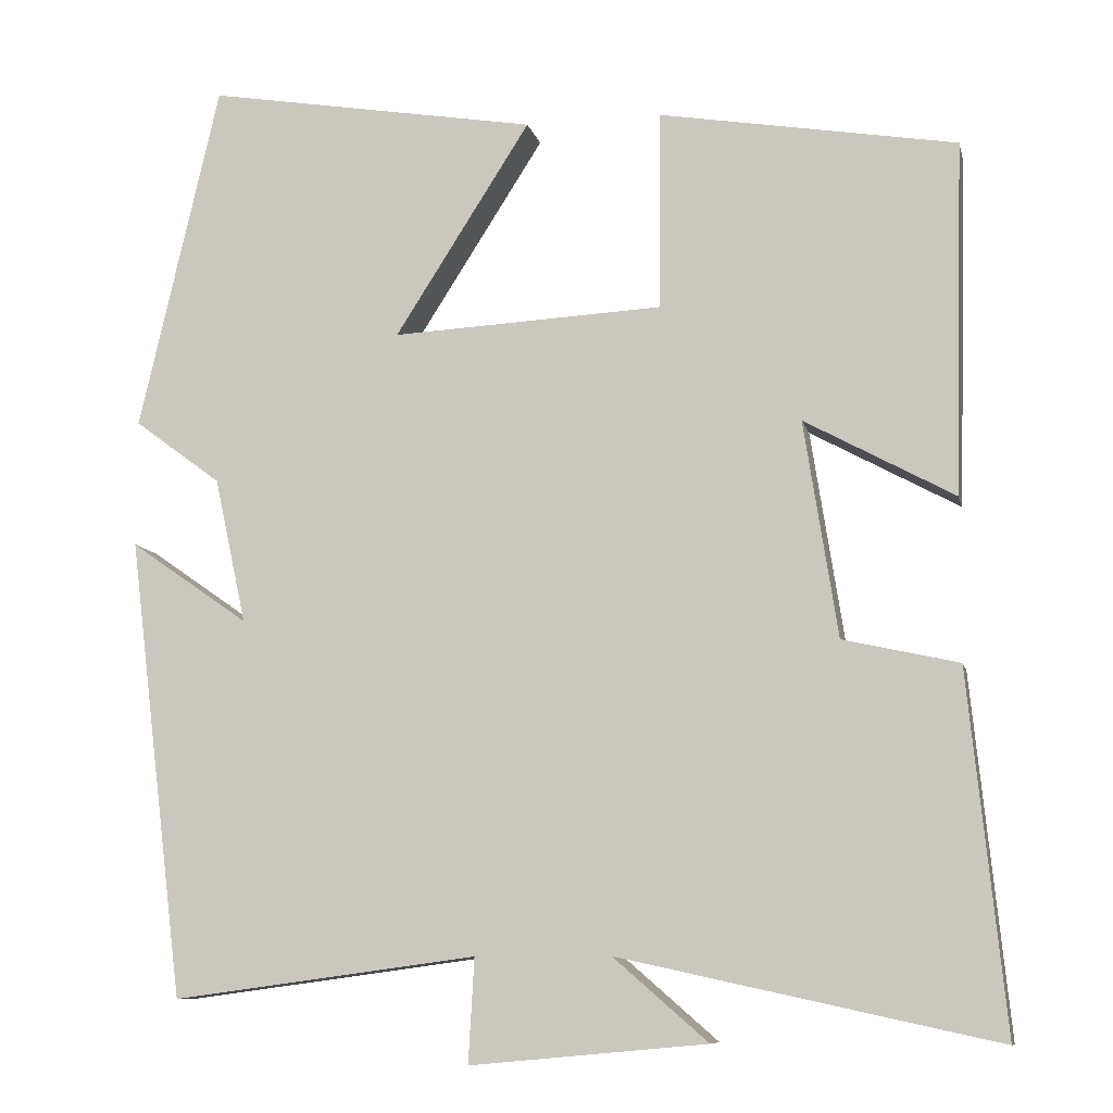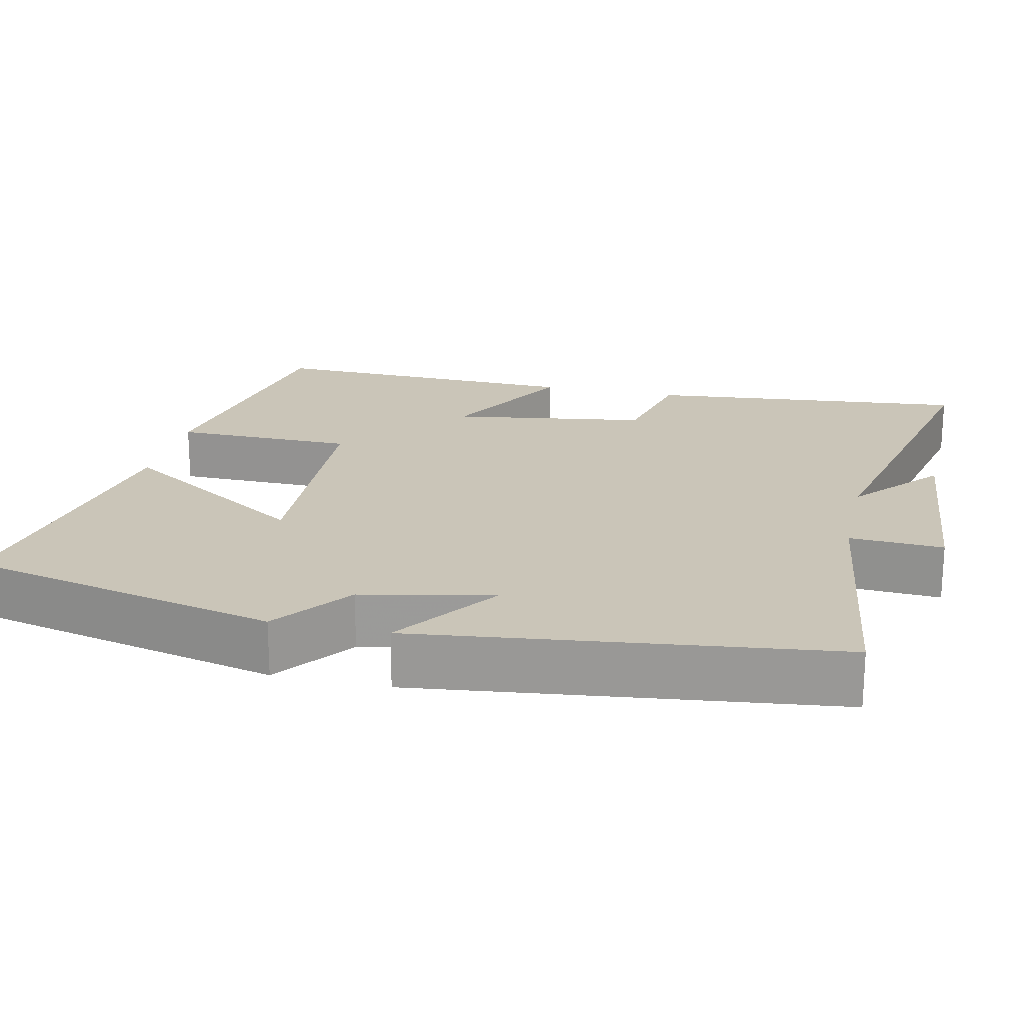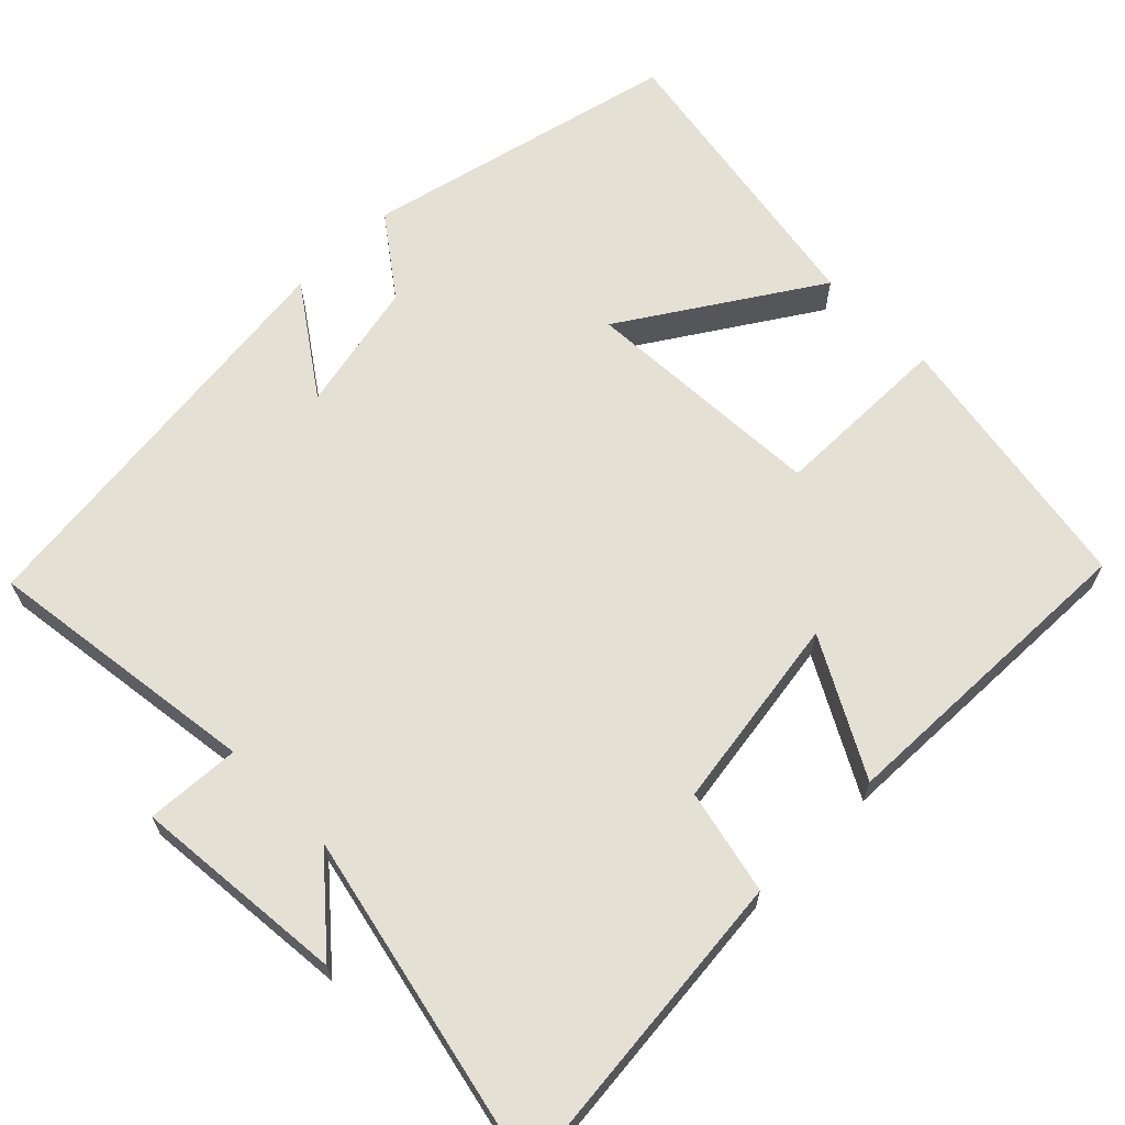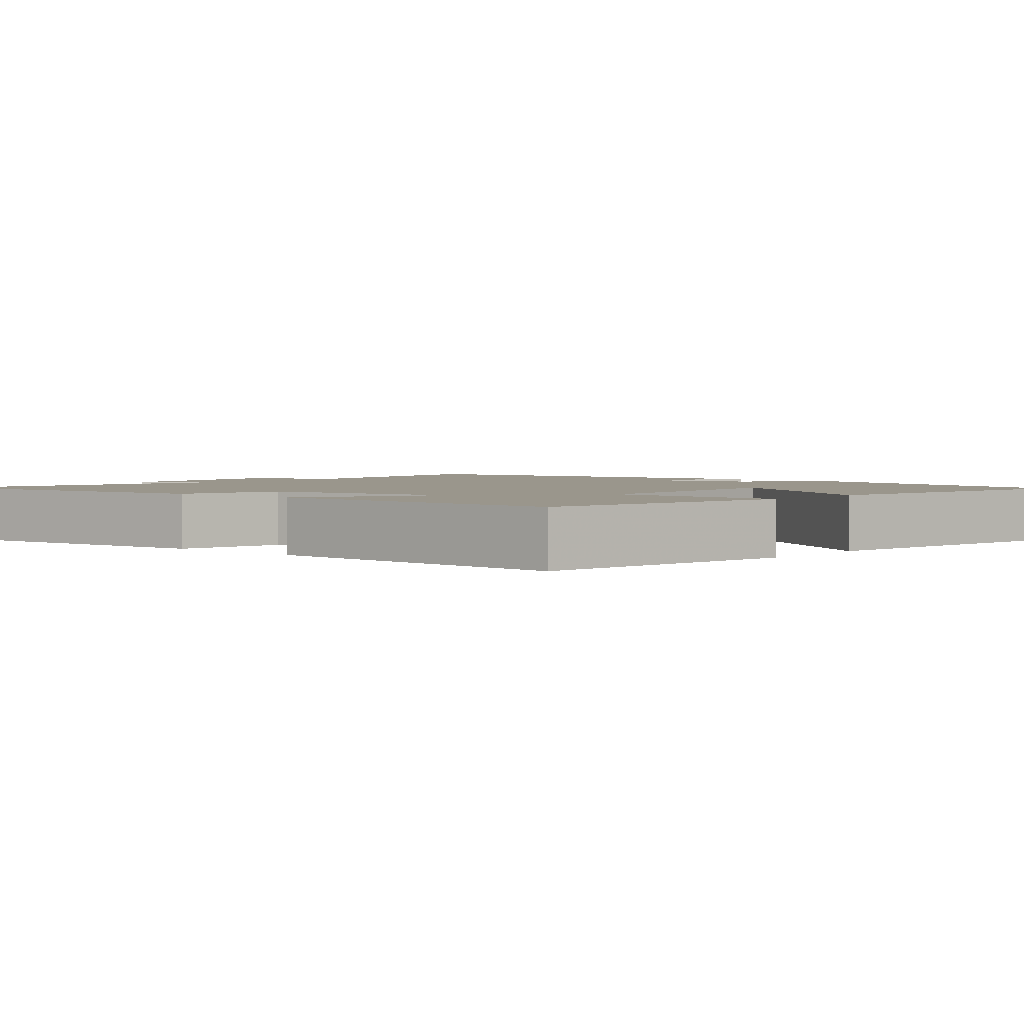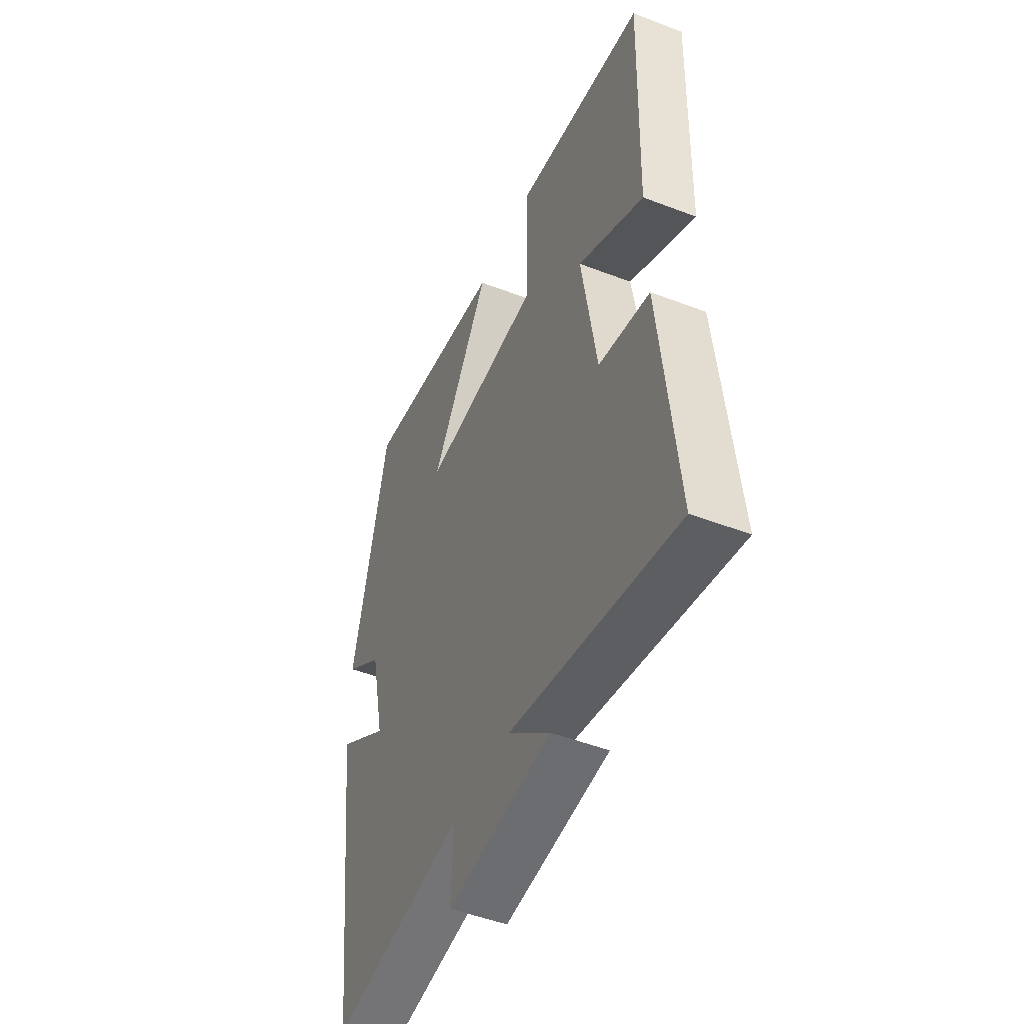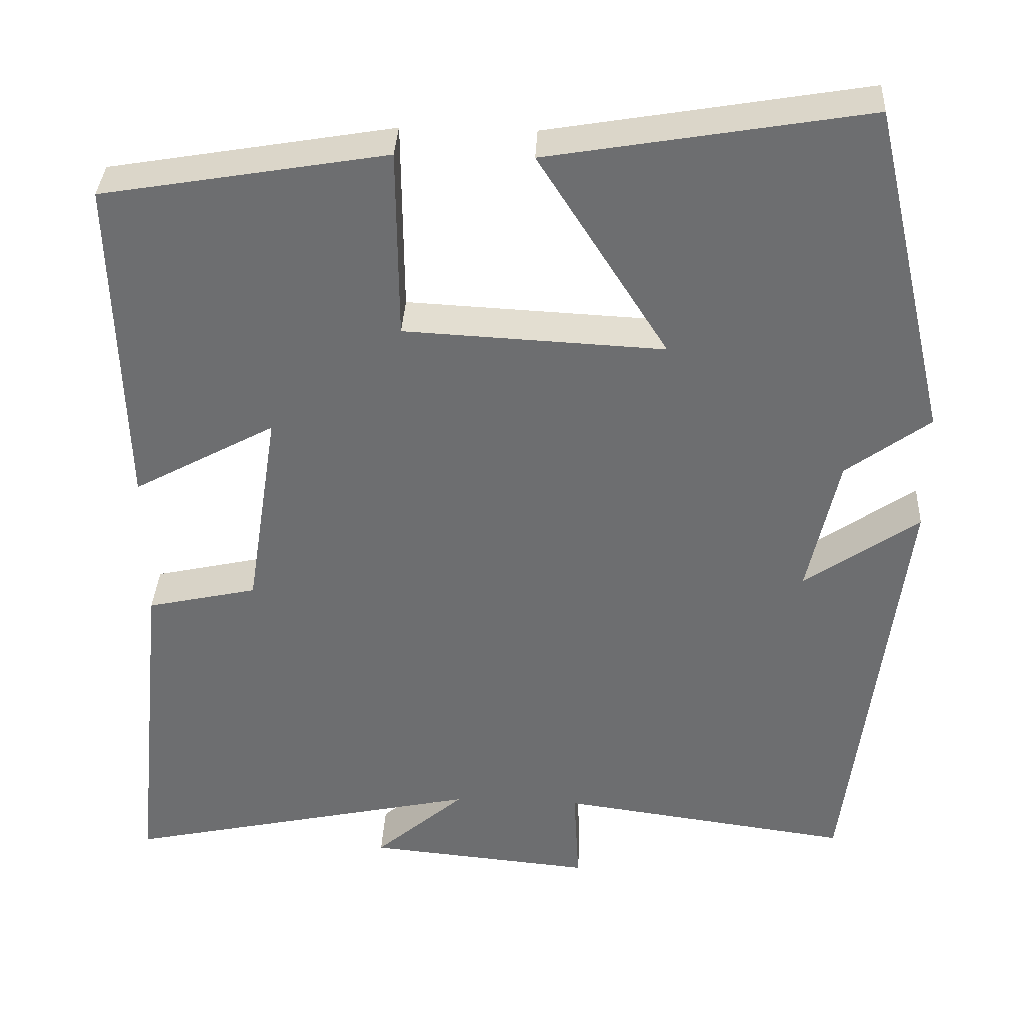
<metadata>
{"format":"obj","ext":"obj","renderer":"f3d","projection":"perspective","resolution":1024,"background":"white","views":[{"elev":-9.4,"azim":-167.4,"up":"+Z"},{"elev":20.4,"azim":102.8,"up":"+Y"},{"elev":65.4,"azim":-134.7,"up":"+Y"},{"elev":2.5,"azim":-49.7,"up":"+Y"},{"elev":-49.0,"azim":-113.1,"up":"+Z"},{"elev":35.4,"azim":2.9,"up":"+Z"}]}
</metadata>
<code>
v 0.432 0.07 -0.549
v 0.068 0.07 -0.5
v 0.075 0.07 -0.624
v -0.207 0.07 -0.598
v -0.094 0.07 -0.5
v -0.543 0.07 -0.598
v -0.5 0.07 -0.173
v -0.362 0.07 -0.142
v -0.322 0.07 0.116
v -0.5 0.07 0.019
v -0.512 0.07 0.439
v -0.157 0.07 0.5
v -0.155 0.07 0.262
v 0.169 0.07 0.246
v 0.007 0.07 0.5
v 0.404 0.07 0.568
v 0.5 0.07 0.152
v 0.396 0.07 0.075
v 0.358 0.07 -0.099
v 0.5 0.07 0
v 0.432 0 -0.549
v 0.068 0 -0.5
v 0.075 0 -0.624
v -0.207 0 -0.598
v -0.094 0 -0.5
v -0.543 0 -0.598
v -0.5 0 -0.173
v -0.362 0 -0.142
v -0.322 0 0.116
v -0.5 0 0.019
v -0.512 0 0.439
v -0.157 0 0.5
v -0.155 0 0.262
v 0.169 0 0.246
v 0.007 0 0.5
v 0.404 0 0.568
v 0.5 0 0.152
v 0.396 0 0.075
v 0.358 0 -0.099
v 0.5 0 0
f 19 20 1 2
f 18 19 2
f 15 16 17 18
f 14 15 18
f 13 14 18 2
f 10 11 12 13
f 9 10 13
f 8 9 13 2
f 5 6 7 8
f 5 8 2 3
f 3 4 5
f 22 21 40 39
f 22 39 38
f 38 37 36 35
f 38 35 34
f 22 38 34 33
f 33 32 31 30
f 33 30 29
f 22 33 29 28
f 28 27 26 25
f 23 22 28 25
f 25 24 23
f 1 21 22 2
f 2 22 23 3
f 3 23 24 4
f 4 24 25 5
f 5 25 26 6
f 6 26 27 7
f 7 27 28 8
f 8 28 29 9
f 9 29 30 10
f 10 30 31 11
f 11 31 32 12
f 12 32 33 13
f 13 33 34 14
f 14 34 35 15
f 15 35 36 16
f 16 36 37 17
f 17 37 38 18
f 18 38 39 19
f 19 39 40 20
f 20 40 21 1

</code>
